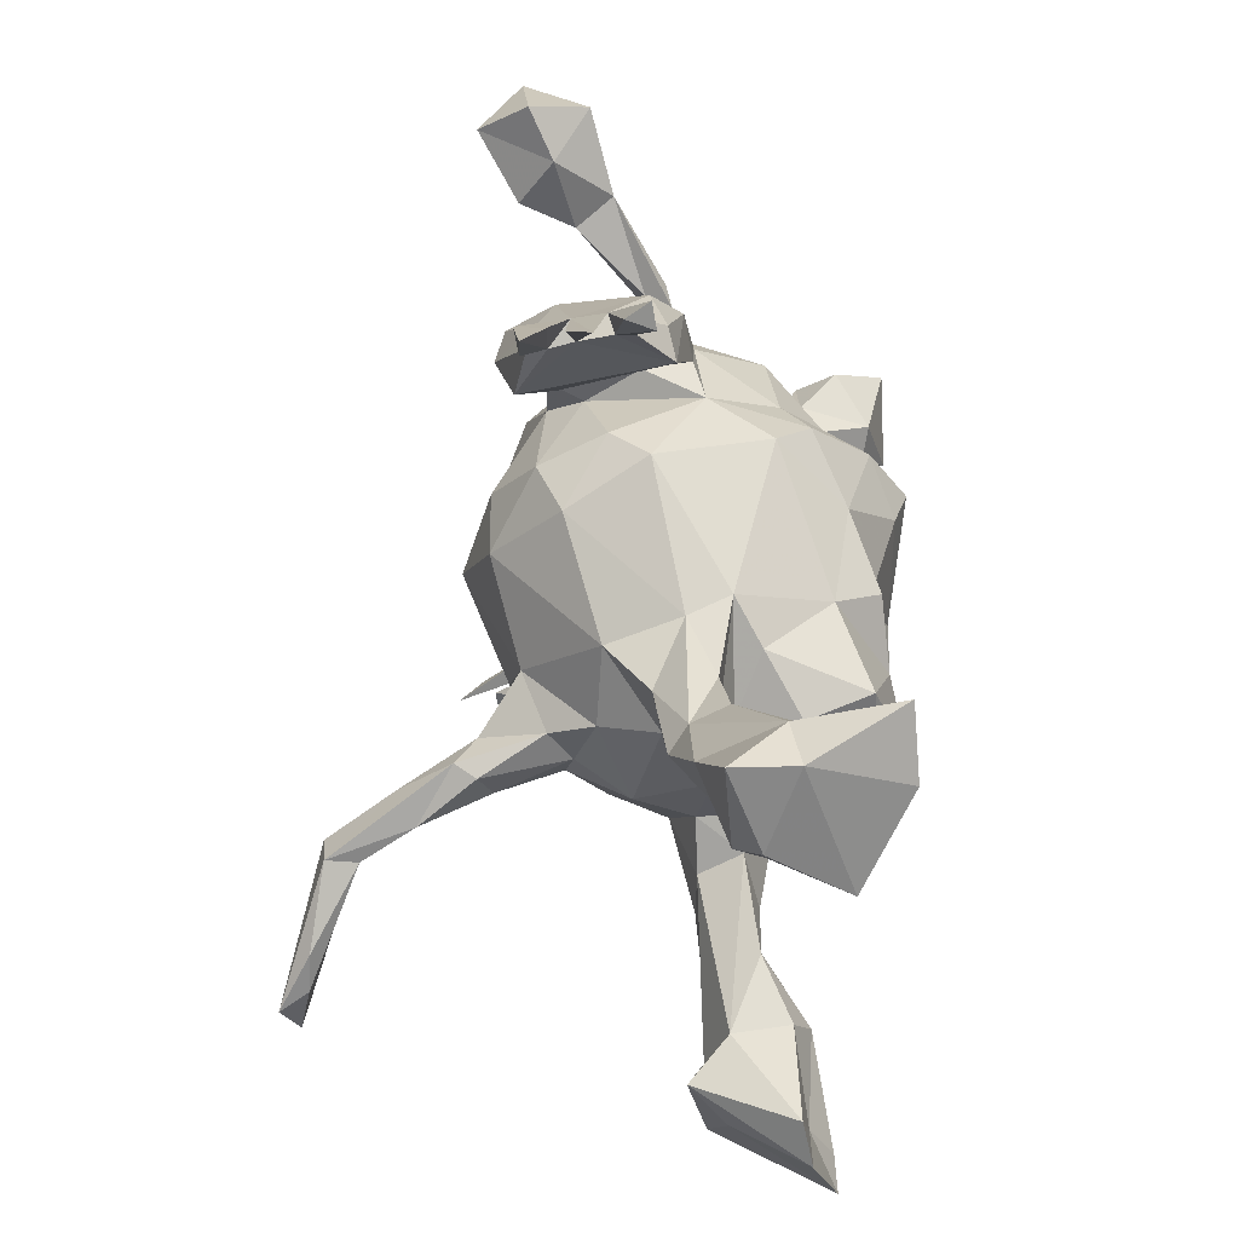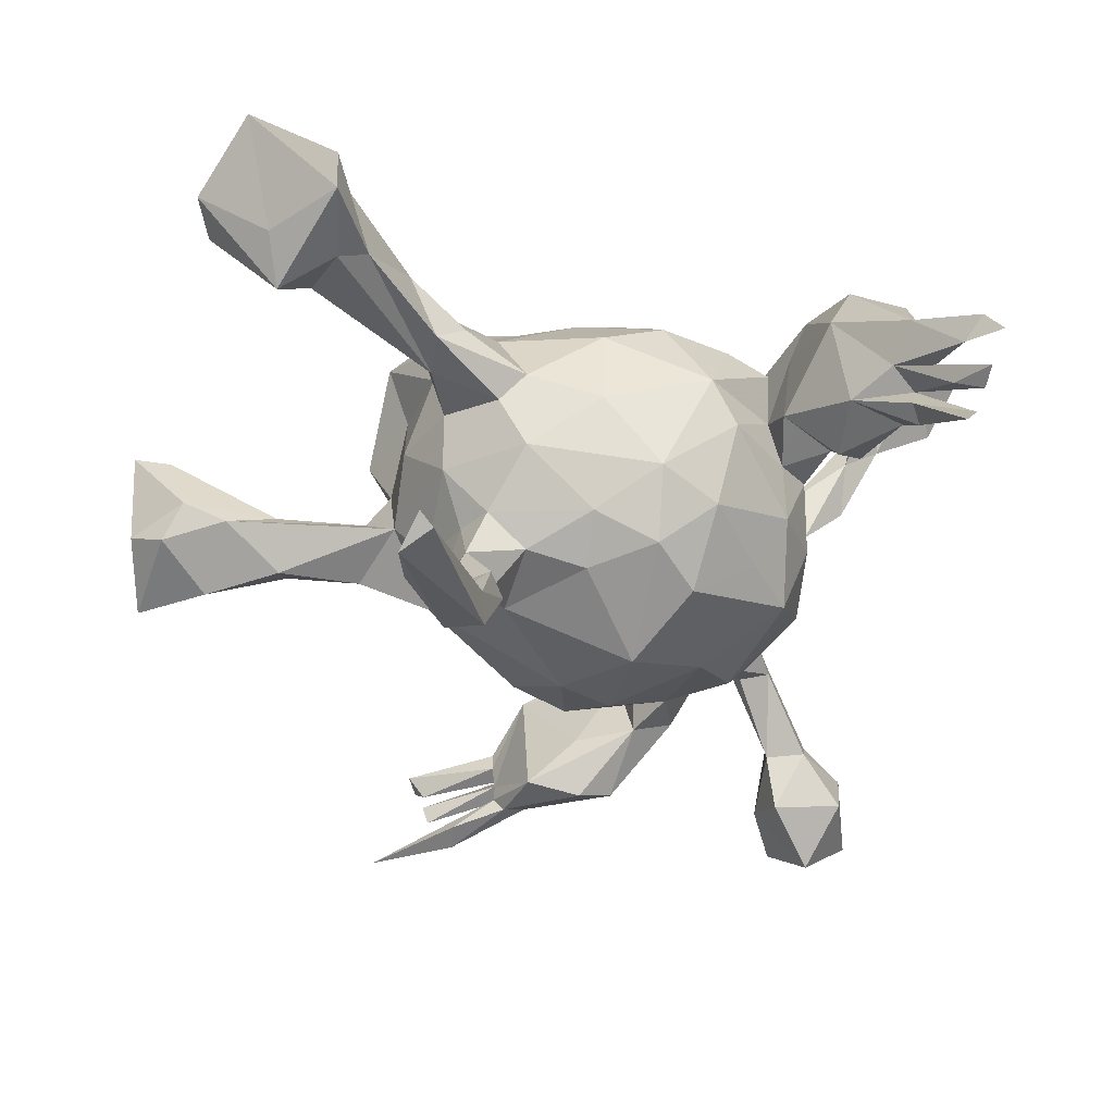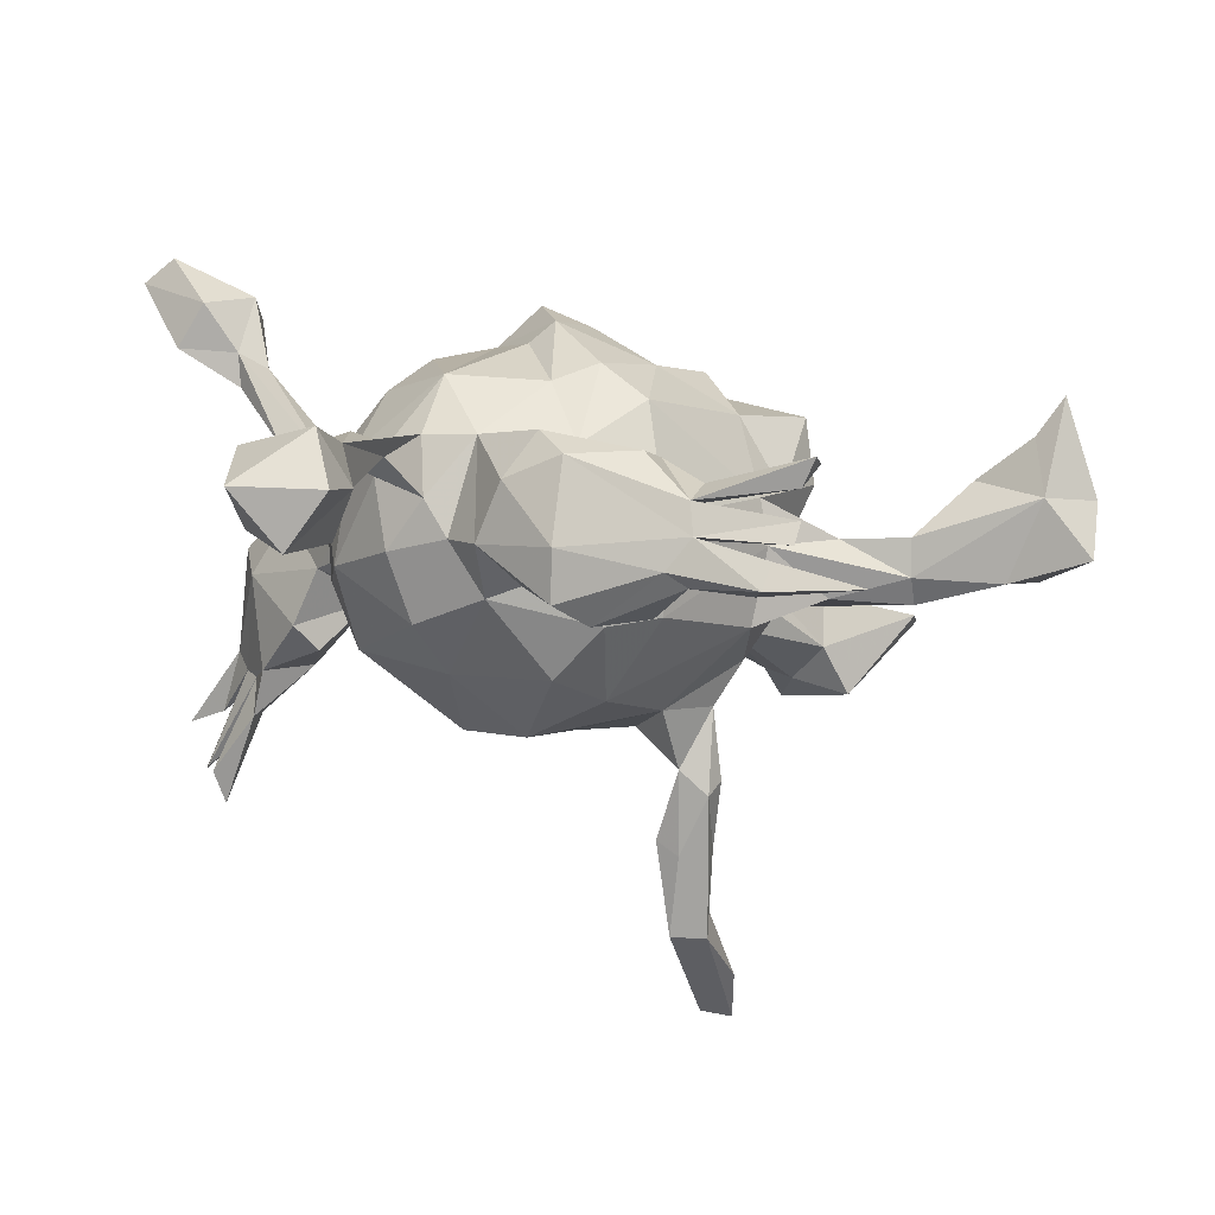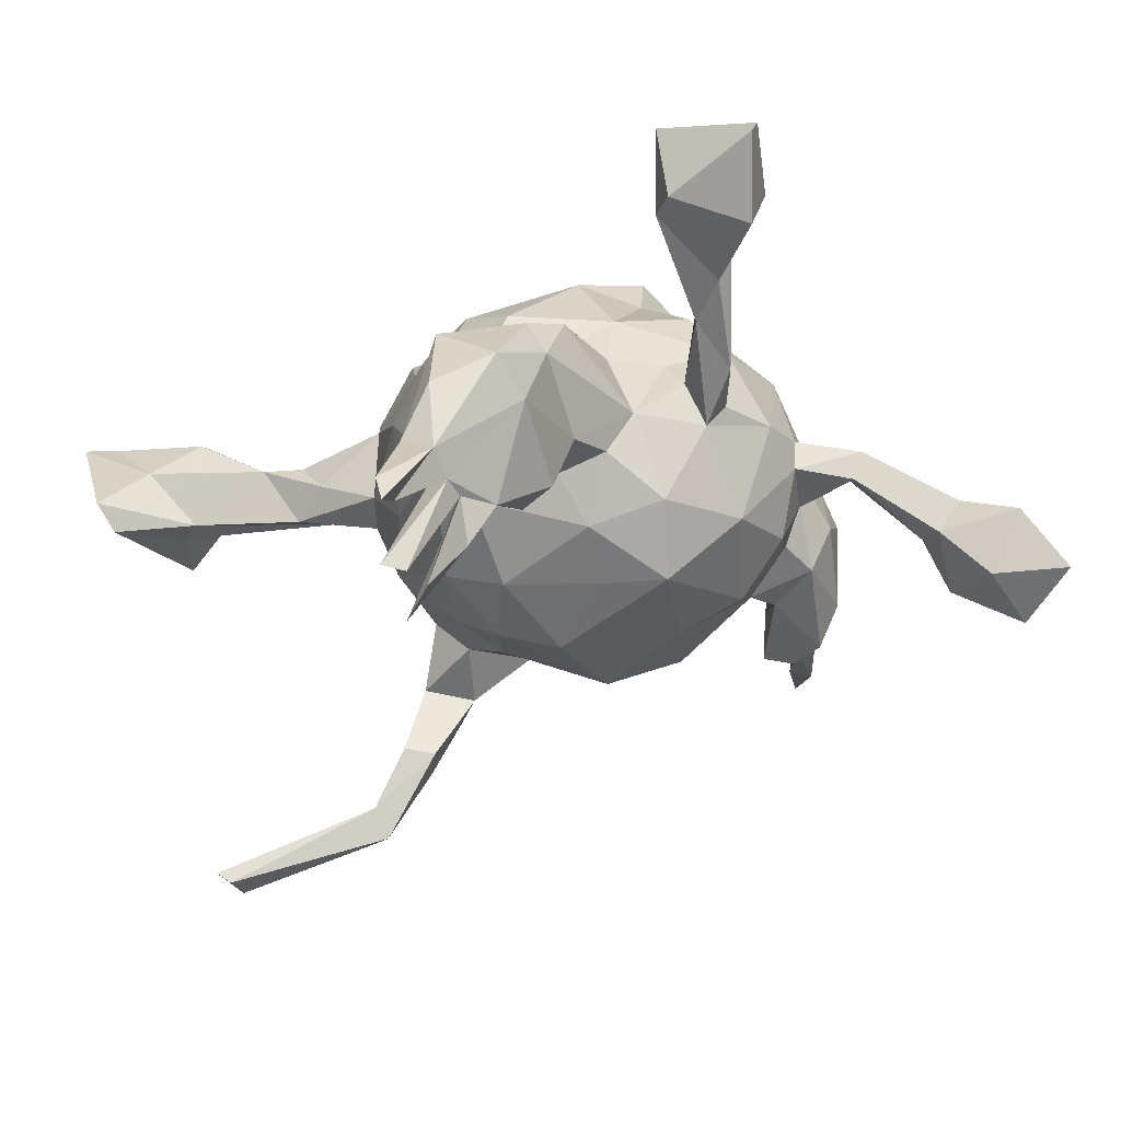
<metadata>
{"format":"obj","ext":"obj","renderer":"f3d","projection":"perspective","resolution":1024,"background":"white","views":[{"elev":38.7,"azim":-98.4,"up":"+Y"},{"elev":-49.5,"azim":-11.8,"up":"+Z"},{"elev":-18.0,"azim":166.2,"up":"+Z"},{"elev":-9.1,"azim":58.5,"up":"+Z"}]}
</metadata>
<code>
v -0.1843 0.5878 -0.2227
v -0.06746 0.5323 -0.217
v -0.1221 0.5884 -0.05997
v -0.1123 0.5593 -0.09112
v 0.008122 0.4922 -0.09292
v -0.138 0.5565 -0.05618
v -0.1147 0.5461 -0.1275
v -0.08037 0.5354 -0.1786
v -0.1054 0.5454 -0.1595
v 0.004679 0.4905 -0.1389
v -0.07169 0.4927 -0.2107
v -0.01353 0.4614 -0.1697
v -0.01216 0.4678 -0.1346
v 0.03432 0.4647 -0.1785
v -0.01558 0.4729 -0.06156
v 0.001122 0.4555 -0.1935
v 0.4693 0.5191 -0.04992
v -0.01524 0.4751 -0.08774
v 0.01998 0.4032 -0.004894
v 0.4531 0.5359 -0.1347
v 0.4158 0.4713 -0.1063
v 0.02356 0.3731 -0.2082
v -0.5636 0.3248 0.1673
v 0.1037 0.3702 -0.2241
v -0.606 0.2894 -0.0527
v -0.54 0.2897 0.03112
v 0.1555 0.3811 -0.2036
v 0.05196 0.4382 -0.01146
v 0.4975 0.4818 -0.1996
v 0.1503 0.4218 -0.01895
v 0.162 0.411 -0.1386
v 0.5715 0.5023 -0.128
v -0.5097 0.2156 -0.06924
v 0.5503 0.4306 -0.04837
v 0.08961 0.3288 -0.1476
v 0.1712 0.3755 0.02914
v -0.5864 0.1475 -0.03804
v -0.6165 0.29 0.03352
v 0.2372 0.3059 -0.1047
v -0.5326 0.2867 0.12
v 0.4296 0.404 -0.1532
v 0.5323 0.3919 -0.1411
v 0.1533 0.3084 -0.02849
v 0.2154 0.3585 -0.03508
v -0.5637 0.2089 0.1199
v -0.6049 0.2317 0.1694
v -0.3915 0.1704 -0.05497
v 0.1721 0.2864 -0.1489
v -0.6329 0.1771 -0.01108
v -0.4698 0.217 0.0759
v -0.01385 0.2927 -0.04187
v 0.04432 0.2898 -0.08788
v 0.4685 0.3528 -0.07618
v 0.1543 0.3127 0.03915
v -0.02836 0.2271 -0.1567
v 0.1013 0.2911 0.04763
v 0.3936 0.2795 0.0425
v 0.4801 0.3827 -0.03138
v -0.3863 0.1901 -0.003743
v 0.3517 0.2903 0.007558
v -0.4959 0.1044 -0.02185
v 0.2307 0.2801 0.05378
v 0.1658 0.2565 -0.102
v 0.005251 0.2861 0.1215
v 0.05352 0.2398 -0.1801
v -0.1898 0.1703 -0.02554
v -0.5915 0.119 0.1079
v 0.4218 0.4085 -0.02537
v -0.4205 0.1117 0.01013
v -0.6467 0.1115 0.09614
v -0.2846 0.135 -0.08194
v 0.4115 0.37 -0.07842
v -0.2955 0.1566 -0.00228
v -0.2235 0.1338 0.06719
v -0.03041 0.1917 0.2119
v 0.02421 0.1289 -0.2458
v -0.563 0.1057 0.006485
v -0.1753 0.1858 0.03677
v 0.2601 0.242 -0.07817
v -0.1594 0.1457 0.17
v 0.2645 0.2217 0.1574
v 0.06228 0.257 0.1796
v -0.1775 0.1251 -0.1279
v 0.2973 0.2456 0.06082
v 0.1273 0.247 0.1511
v 0.2055 0.2184 -0.1471
v 0.2928 0.243 -0.02539
v 0.3921 0.2648 0.001758
v -0.4064 0.138 -0.08224
v 0.3495 0.1946 0.01651
v 0.2869 0.1453 -0.1653
v -0.2868 0.09044 0.001836
v 0.1045 0.1647 -0.2337
v 0.1055 0.1749 0.2699
v -0.2556 0.04968 0.02623
v -0.12 0.1192 0.2401
v 0.2258 0.08207 -0.2093
v 0.3303 0.1849 -0.08191
v 0.1391 0.1578 0.2408
v 0.334 0.2066 0.05874
v 0.0385 0.1132 0.2931
v -0.1997 0.01296 -0.1386
v -0.2741 0.08813 0.2001
v 0.3716 0.1358 0.06661
v -0.1654 -0.02073 -0.1977
v -0.1682 0.02511 0.245
v -0.08231 0.01802 -0.2202
v -0.2907 0.06779 0.1078
v -0.2473 -0.0313 0.1089
v -0.283 -0.04765 0.2125
v -0.1887 -0.06584 -0.2912
v -0.2486 0.0342 -0.06301
v -0.2523 -0.05553 0.003477
v 0.1096 0.03334 -0.275
v -0.2379 -0.04937 0.2578
v 0.1617 0.06065 0.2728
v 0.1078 0.09889 0.3249
v -0.08531 0.07578 0.2324
v -0.1647 -0.06913 -0.1636
v -0.07334 -0.09248 -0.2131
v -0.1668 -0.05444 -0.3186
v -0.1946 -0.1331 -0.3721
v 0.3322 -0.01081 -0.1553
v -0.2014 -0.1153 -0.09256
v 0.3876 0.0172 0.05183
v -0.1629 -0.116 -0.268
v 0.3818 0.07871 -0.07063
v -0.1396 -0.1147 -0.391
v -0.1104 -0.1273 -0.3665
v -0.124 -0.05323 -0.2827
v 0.3202 0.1008 0.1762
v 0.2717 -0.05684 0.2127
v 0.2552 0.07792 0.2384
v -0.1339 -0.1143 -0.1707
v -0.1998 -0.1797 -0.448
v 0.2709 -0.08203 -0.1588
v -0.1346 -0.1657 -0.3582
v 0.3205 -0.007715 0.1451
v 0.1729 -0.08447 -0.2369
v 0.1566 -0.04468 0.2939
v 0.363 -0.002064 0.1132
v 0.3872 0.04992 0.08156
v 0.4504 0.0135 0.1174
v -0.2436 -0.1908 0.04754
v 0.368 -0.03882 -0.05261
v -0.2758 -0.3278 -0.5272
v 0.4476 -0.04078 0.1772
v -0.2083 -0.1503 -0.01063
v -0.2255 -0.1414 0.08263
v -0.1964 -0.1725 -0.4933
v 0.34 -0.07038 0.06779
v -0.1447 -0.1849 -0.4903
v -0.213 -0.1164 0.2375
v -0.1517 -0.2043 -0.4465
v 0.1082 -0.1468 -0.2165
v -0.1389 -0.2128 -0.03392
v 0.01133 -0.1618 -0.1853
v -0.2159 -0.1695 0.1391
v 0.5617 -0.006561 0.3269
v 0.3113 -0.125 -0.08973
v -0.2642 -0.273 -0.5224
v 0.5097 -0.02456 0.2651
v -0.09693 -0.1058 0.2376
v -0.1096 -0.1662 0.194
v 0.02604 -0.05355 0.2899
v -0.0185 -0.2014 0.1965
v -0.2588 -0.2789 0.06851
v -0.2456 -0.3896 -0.5556
v -0.1422 -0.2095 0.1116
v 0.3086 -0.09408 0.1468
v 0.08891 -0.1904 0.2389
v 0.5023 -0.04084 0.2201
v 0.4647 -0.04018 0.2516
v 0.346 -0.1188 0.008519
v -0.09457 -0.1997 -0.1091
v 0.6022 -0.04731 0.408
v 0.2975 -0.1653 -0.01855
v 0.4685 -0.1055 0.3518
v 0.4969 -0.1371 0.2963
v -0.5818 -0.3338 0.06424
v -0.1027 -0.2371 0.00468
v 0.5911 -0.04992 0.2741
v 0.1875 -0.1857 -0.1577
v -0.4298 -0.3258 -0.000776
v 0.486 -0.05271 0.3634
v 0.00707 -0.2538 -0.04105
v -0.4781 -0.359 -0.06383
v 0.0982 -0.2263 -0.1378
v -0.2003 -0.276 0.03333
v 0.1852 -0.1791 0.2234
v -0.431 -0.3208 0.08188
v 0.2063 -0.2317 0.1499
v -0.3439 -0.2759 0.05418
v 0.2064 -0.2488 -0.0476
v -0.24 -0.2237 -0.01305
v -0.6066 -0.3935 0.07513
v 0.3944 -0.2321 -0.05791
v -0.2442 -0.291 -0.0151
v 0.3599 -0.1939 0.1713
v 0.2787 -0.2476 -0.00626
v 0.4045 -0.2474 0.1159
v -0.2661 -0.4027 -0.5414
v -0.5018 -0.4178 -0.01302
v 0.3532 -0.2537 -0.08528
v 0.6392 -0.08261 0.3811
v -0.2915 -0.3278 0.06545
v 0.2711 -0.1954 0.0376
v 0.369 -0.1835 0.01436
v 0.5483 -0.1519 0.3053
v 0.2637 -0.2374 0.09941
v -0.2832 -0.3515 -0.5689
v 0.006334 -0.2643 0.09017
v 0.1628 -0.282 0.005715
v 0.09864 -0.2635 0.137
v -0.4102 -0.4635 0.06839
v -0.3968 -0.3703 0.1138
v 0.2566 -0.1512 0.1545
v -0.5261 -0.4148 0.08679
v 0.5291 -0.1574 0.4014
v 0.4481 -0.3066 0.03918
v -0.3771 -0.3941 0.1129
v 0.4238 -0.3332 -0.0974
v -0.4036 -0.4057 -0.0286
v 0.3198 -0.3749 0.06549
v -0.3599 -0.4081 -0.01423
v 0.3451 -0.3464 -0.0782
v 0.3853 -0.2676 0.1579
v 0.2938 -0.2598 0.1202
v -0.523 -0.4723 0.1224
v 0.429 -0.378 -0.1544
v 0.4506 -0.3504 0.09428
v 0.4129 -0.4026 -0.1389
v 0.3899 -0.4107 -0.06775
v 0.3099 -0.3017 0.1594
v 0.4258 -0.3877 -0.09139
v 0.3522 -0.3841 0.1347
v -0.5547 -0.5124 0.123
v -0.4259 -0.5418 0.01819
v -0.4199 -0.5145 -0.02518
v 0.4367 -0.4127 -0.07401
v 0.4042 -0.4628 -0.02567
v 0.4165 -0.429 0.05342
v 0.4767 -0.462 -0.2185
v 0.4472 -0.4383 -0.03766
v 0.4809 -0.4925 -0.2029
v 0.4534 -0.4776 -0.261
v 0.4602 -0.5005 -0.1141
v 0.4792 -0.5358 -0.09055
v 0.4799 -0.5283 -0.1978
v 0.4461 -0.4718 -0.1741
v 0.5046 -0.5402 -0.1228
v 0.01673 -0.08661 -0.2263
f 159 176 205
f 99 94 116
f 116 117 140
f 165 140 117
f 219 185 178
f 209 205 219
f 159 185 176
f 205 176 219
f 46 70 45
f 38 46 23
f 40 23 46
f 94 101 117
f 116 94 117
f 176 185 219
f 45 70 67
f 40 46 45
f 188 194 213
f 188 183 194
f 52 63 65
f 35 22 48
f 48 22 24
f 24 14 27
f 14 31 27
f 14 10 31
f 2 14 16
f 14 2 10
f 186 188 213
f 55 65 76
f 55 52 65
f 13 12 22
f 12 16 22
f 16 24 22
f 24 16 14
f 12 11 16
f 2 8 10
f 11 2 16
f 157 188 175
f 55 76 83
f 1 11 12
f 11 1 2
f 134 157 175
f 134 120 157
f 102 107 105
f 83 107 102
f 83 76 107
f 124 119 134
f 119 126 134
f 119 102 105
f 29 32 42
f 29 42 41
f 21 29 41
f 241 247 248
f 244 248 251
f 244 241 248
f 247 244 251
f 105 107 130
f 223 225 239
f 239 187 223
f 203 187 239
f 42 32 34
f 32 17 34
f 42 34 53
f 53 41 42
f 72 41 53
f 20 32 29
f 20 17 32
f 21 41 72
f 244 242 241
f 244 231 242
f 247 240 244
f 244 220 231
f 240 220 244
f 197 220 222
f 123 127 145
f 91 98 127
f 233 247 241
f 224 226 233
f 200 204 226
f 200 197 204
f 160 174 177
f 145 174 160
f 123 145 160
f 91 79 98
f 86 79 91
f 200 226 224
f 160 177 194
f 183 160 194
f 183 136 160
f 65 63 86
f 48 27 39
f 24 27 48
f 27 31 39
f 93 65 86
f 21 20 29
f 222 220 240
f 233 240 247
f 197 222 204
f 152 128 129
f 92 61 112
f 184 180 191
f 191 180 218
f 216 218 229
f 237 203 239
f 239 238 237
f 215 237 238
f 61 77 37
f 77 61 69
f 191 218 216
f 221 229 215
f 26 59 47
f 26 47 33
f 26 50 59
f 59 50 69
f 92 69 61
f 144 193 167
f 193 184 191
f 167 193 206
f 193 191 216
f 206 193 216
f 206 216 221
f 206 221 215
f 47 59 73
f 73 59 69
f 47 73 66
f 92 73 69
f 206 189 167
f 66 73 78
f 78 73 92
f 74 78 95
f 95 78 92
f 74 95 108
f 108 95 109
f 109 95 113
f 109 113 149
f 149 144 169
f 149 169 158
f 169 144 167
f 164 158 169
f 169 167 189
f 137 135 154
f 122 135 137
f 150 128 152
f 150 135 122
f 122 121 150
f 121 128 150
f 152 129 154
f 152 154 168
f 154 135 146
f 168 154 202
f 154 146 202
f 146 135 161
f 150 161 135
f 211 152 168
f 161 150 211
f 150 152 211
f 54 43 56
f 217 207 228
f 202 146 211
f 146 161 211
f 245 240 249
f 250 235 245
f 233 250 249
f 240 233 249
f 243 232 246
f 246 230 243
f 232 230 246
f 129 126 137
f 126 122 137
f 128 130 129
f 111 121 122
f 121 130 128
f 250 245 249
f 129 137 154
f 235 240 245
f 235 222 240
f 180 196 218
f 78 74 80
f 190 171 214
f 218 237 229
f 23 26 38
f 26 25 38
f 38 25 49
f 70 38 49
f 77 67 70
f 215 229 237
f 40 26 23
f 50 45 67
f 50 67 69
f 67 77 69
f 221 216 229
f 26 40 50
f 103 74 108
f 110 108 109
f 110 109 149
f 110 149 158
f 153 110 158
f 80 74 103
f 153 158 164
f 64 78 80
f 75 64 80
f 163 164 166
f 171 166 214
f 56 64 82
f 56 82 85
f 64 75 82
f 85 82 94
f 85 99 81
f 85 94 99
f 99 116 81
f 116 140 132
f 132 140 190
f 140 171 190
f 230 235 243
f 233 235 250
f 226 235 233
f 232 235 226
f 243 235 232
f 222 235 230
f 226 230 232
f 226 222 230
f 204 222 226
f 123 160 136
f 97 91 123
f 91 127 123
f 139 136 183
f 139 123 136
f 139 97 123
f 97 86 91
f 114 97 139
f 93 97 114
f 86 97 93
f 155 183 188
f 157 155 188
f 155 139 183
f 252 114 155
f 107 114 252
f 107 76 114
f 76 93 114
f 65 93 76
f 252 155 157
f 120 252 157
f 120 107 252
f 130 107 120
f 126 120 134
f 126 130 120
f 129 130 126
f 111 122 126
f 119 111 126
f 119 105 111
f 105 121 111
f 121 105 130
f 114 139 155
f 25 37 49
f 25 26 33
f 196 203 237
f 196 187 203
f 180 187 196
f 187 180 184
f 70 49 77
f 49 37 77
f 147 143 172
f 125 143 147
f 143 142 162
f 125 142 143
f 88 57 90
f 57 68 100
f 231 227 236
f 201 227 231
f 201 199 227
f 151 199 201
f 141 125 147
f 151 125 141
f 141 138 151
f 173 141 147
f 125 104 142
f 90 100 104
f 57 100 90
f 87 62 84
f 84 60 87
f 68 84 100
f 60 84 68
f 234 224 236
f 234 228 224
f 199 151 170
f 36 54 62
f 43 48 63
f 236 224 241
f 140 165 171
f 117 101 165
f 71 66 83
f 3 4 6
f 6 4 18
f 78 51 66
f 169 181 212
f 181 186 212
f 3 6 15
f 4 3 5
f 6 18 15
f 18 4 5
f 3 15 5
f 15 18 19
f 5 15 19
f 186 213 212
f 214 212 213
f 5 19 28
f 30 5 28
f 28 19 36
f 192 214 213
f 30 28 36
f 36 19 54
f 19 35 43
f 54 19 43
f 54 56 62
f 213 207 210
f 207 217 210
f 213 210 192
f 30 36 44
f 44 36 62
f 94 75 101
f 94 82 75
f 165 106 163
f 248 247 251
f 101 118 165
f 101 75 118
f 96 118 75
f 118 106 165
f 96 106 118
f 96 80 106
f 165 163 166
f 171 165 166
f 75 80 96
f 181 169 189
f 198 181 189
f 198 156 181
f 195 156 198
f 148 156 195
f 144 149 148
f 113 148 149
f 113 124 148
f 112 124 113
f 113 95 112
f 92 112 95
f 47 66 71
f 144 148 195
f 71 83 112
f 112 89 71
f 89 47 71
f 206 215 225
f 195 225 223
f 198 206 225
f 195 198 225
f 198 189 206
f 223 184 195
f 144 195 184
f 193 144 184
f 61 89 112
f 33 47 89
f 239 225 238
f 225 215 238
f 33 89 61
f 37 33 61
f 187 184 223
f 25 33 37
f 53 58 88
f 58 68 57
f 53 34 58
f 35 48 43
f 48 39 86
f 63 48 86
f 17 20 21
f 56 43 63
f 207 200 228
f 194 177 207
f 194 207 213
f 200 224 228
f 31 30 44
f 31 44 39
f 44 62 39
f 39 62 79
f 86 39 79
f 62 87 79
f 79 87 98
f 145 151 174
f 177 174 208
f 207 177 200
f 200 177 208
f 200 208 197
f 224 233 241
f 242 236 241
f 60 72 88
f 87 60 88
f 87 88 90
f 98 87 90
f 127 98 90
f 104 127 90
f 127 104 125
f 125 145 127
f 145 125 151
f 174 151 208
f 208 151 201
f 197 208 220
f 220 208 201
f 220 201 231
f 242 231 236
f 68 21 72
f 68 72 60
f 88 58 57
f 72 53 88
f 17 21 68
f 17 68 34
f 34 68 58
f 179 147 172
f 172 162 182
f 143 162 172
f 162 142 173
f 141 173 142
f 131 132 138
f 131 138 141
f 142 131 141
f 104 131 142
f 104 81 131
f 100 81 104
f 100 84 81
f 62 81 84
f 199 234 227
f 217 234 199
f 170 217 199
f 170 132 217
f 138 132 170
f 151 138 170
f 62 85 81
f 217 190 192
f 132 190 217
f 56 85 62
f 190 214 192
f 51 64 56
f 166 212 214
f 64 51 78
f 166 169 212
f 166 164 169
f 227 234 236
f 234 217 228
f 217 192 210
f 51 56 52
f 19 22 35
f 10 30 31
f 10 5 30
f 51 52 55
f 19 13 22
f 18 13 19
f 10 12 13
f 5 13 18
f 5 7 13
f 10 8 12
f 13 9 10
f 7 9 13
f 51 55 66
f 7 10 9
f 2 1 8
f 10 7 5
f 156 175 186
f 156 186 181
f 66 55 83
f 156 124 175
f 148 124 156
f 112 102 124
f 102 119 124
f 112 83 102
f 175 188 186
f 1 12 8
f 134 175 124
f 163 153 164
f 163 115 153
f 106 115 163
f 106 80 103
f 115 110 153
f 81 116 133
f 132 131 133
f 133 116 132
f 131 81 133
f 178 173 179
f 185 173 178
f 173 147 179
f 162 159 182
f 159 162 185
f 185 162 173
f 172 182 209
f 178 179 219
f 179 209 219
f 182 159 205
f 182 205 209
f 218 196 237
f 46 38 70
f 50 40 45
f 103 108 110
f 103 115 106
f 103 110 115
f 52 56 63
f 179 172 209
f 168 202 211

</code>
